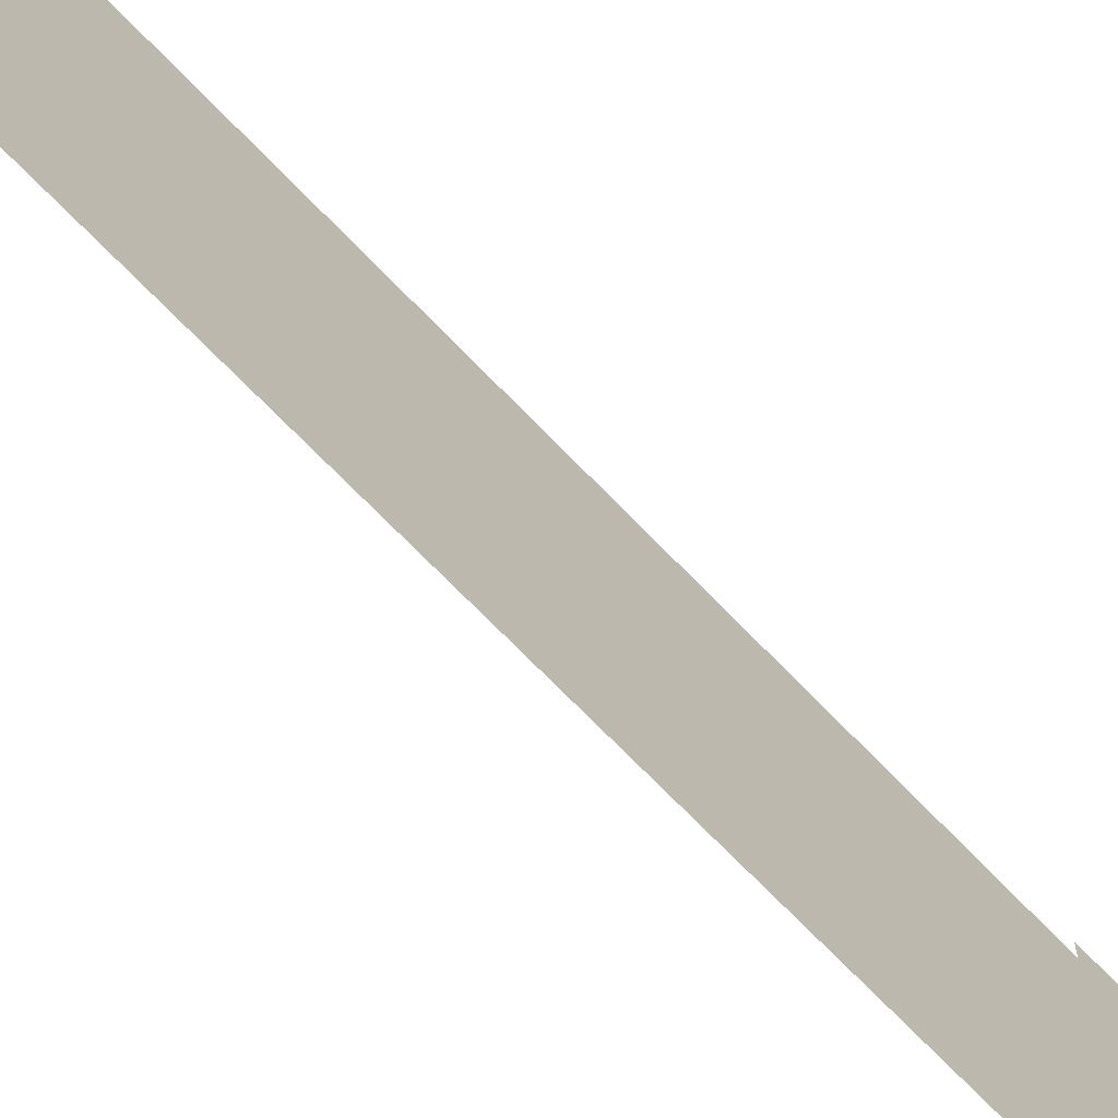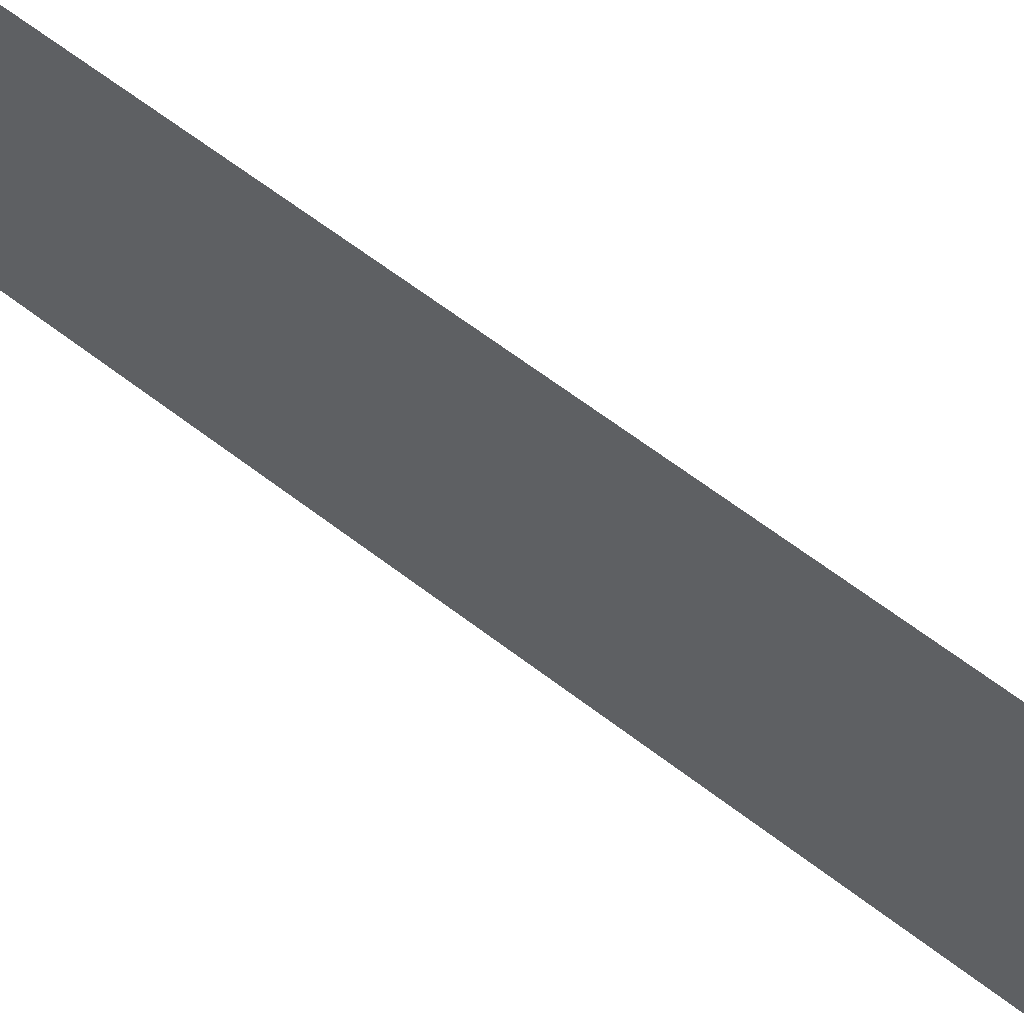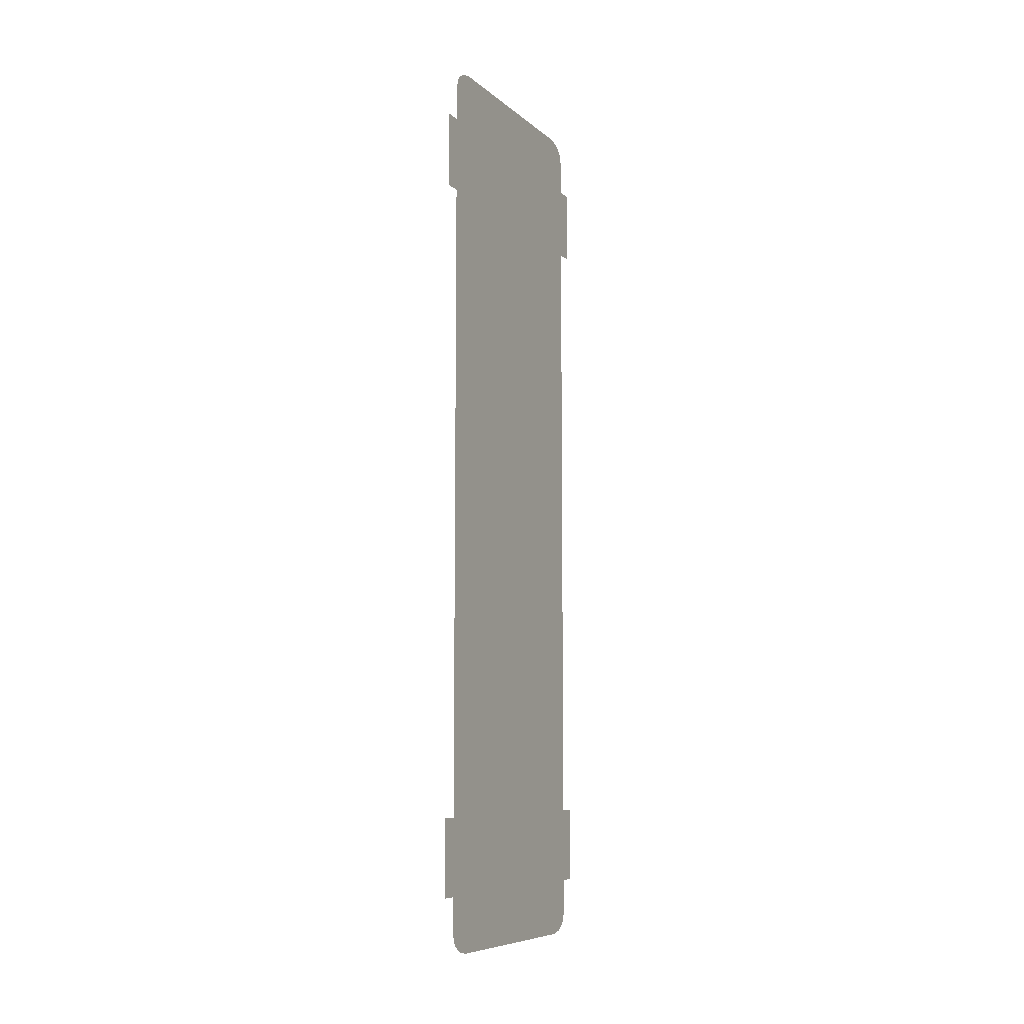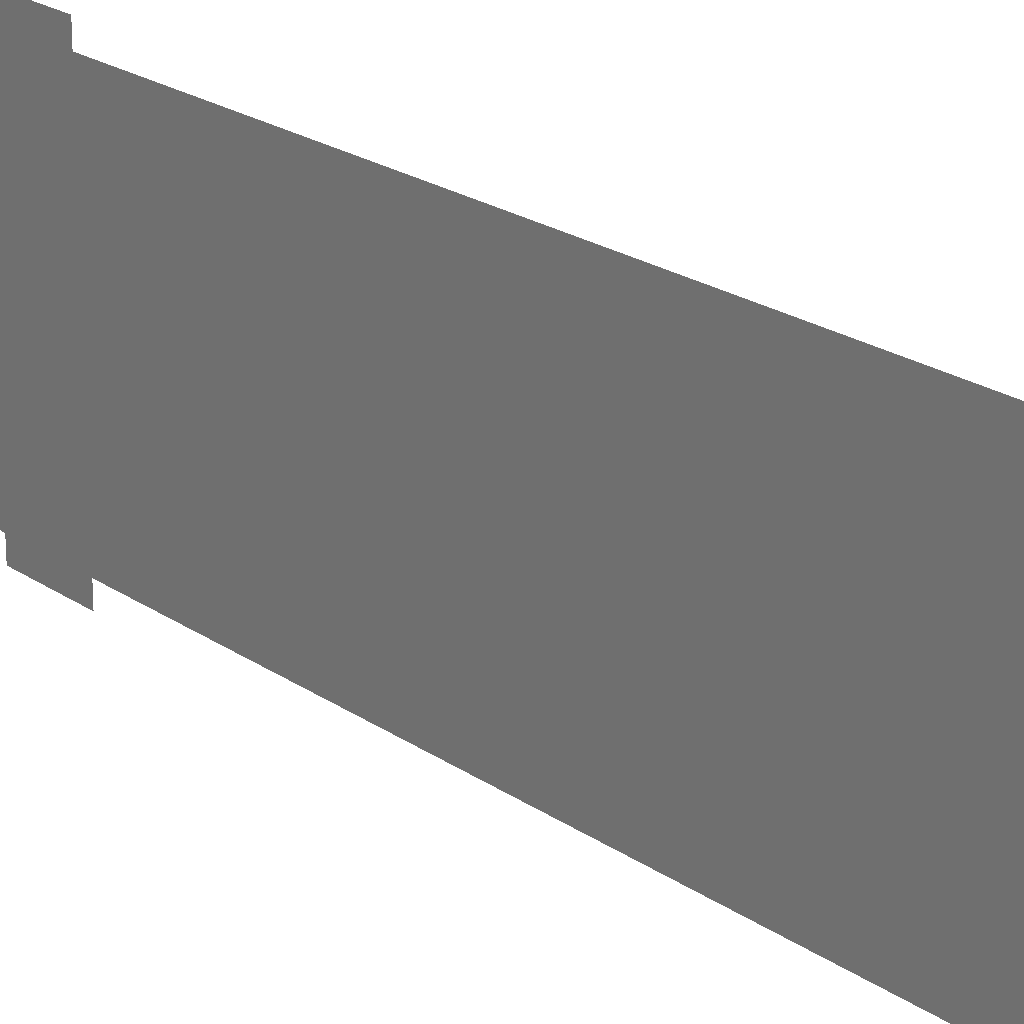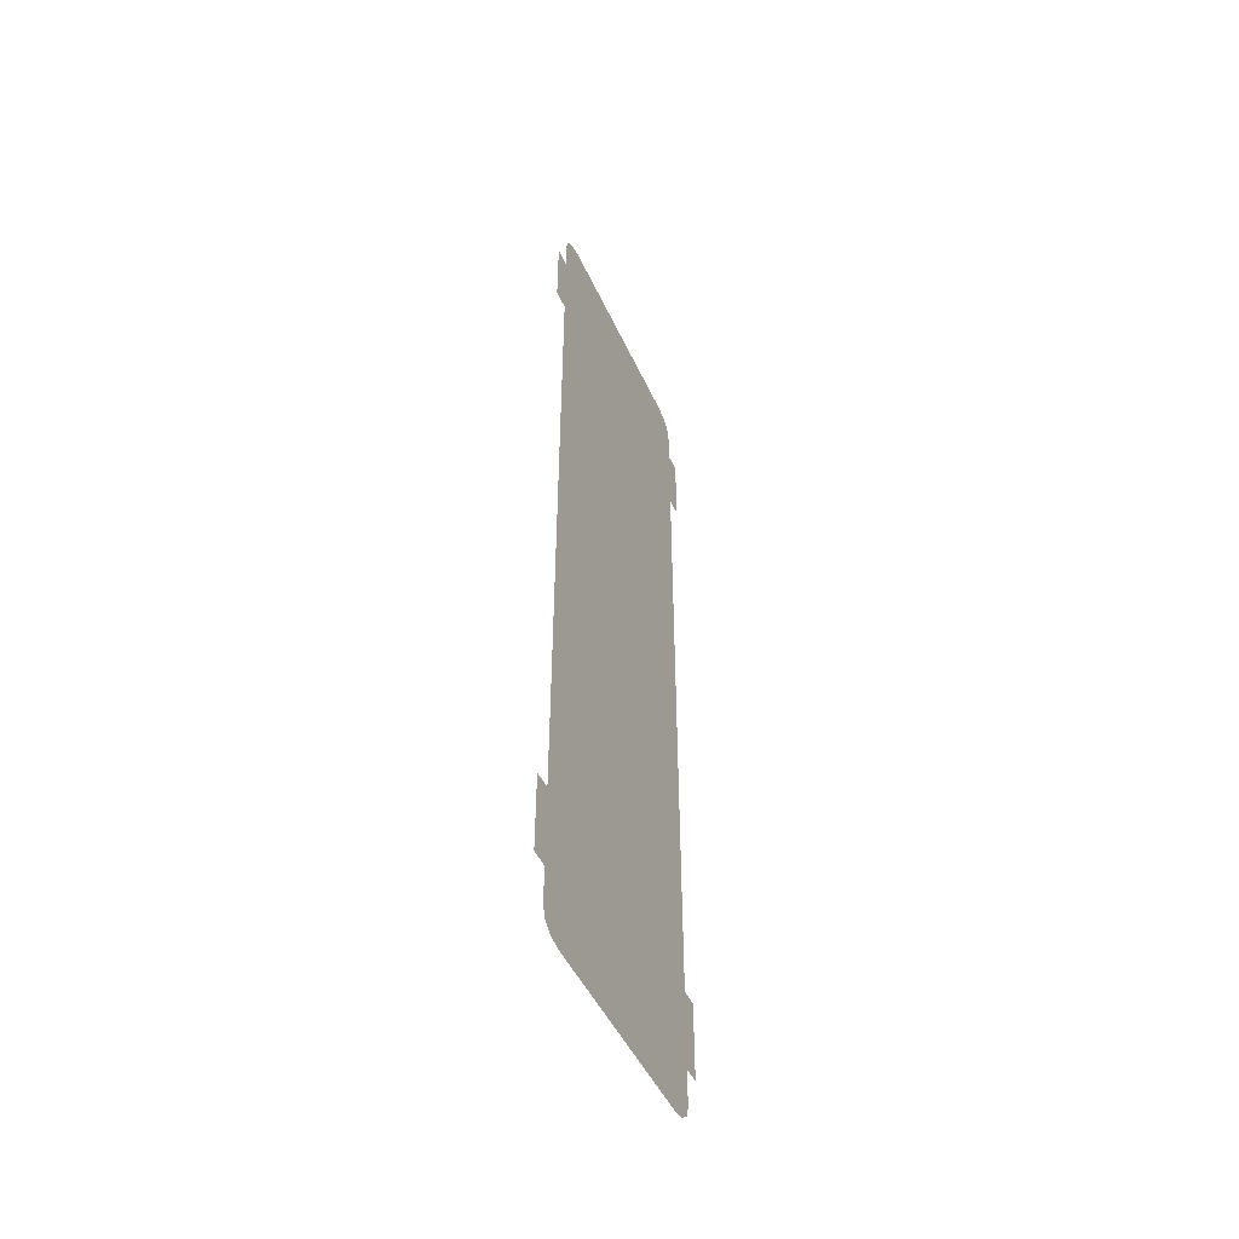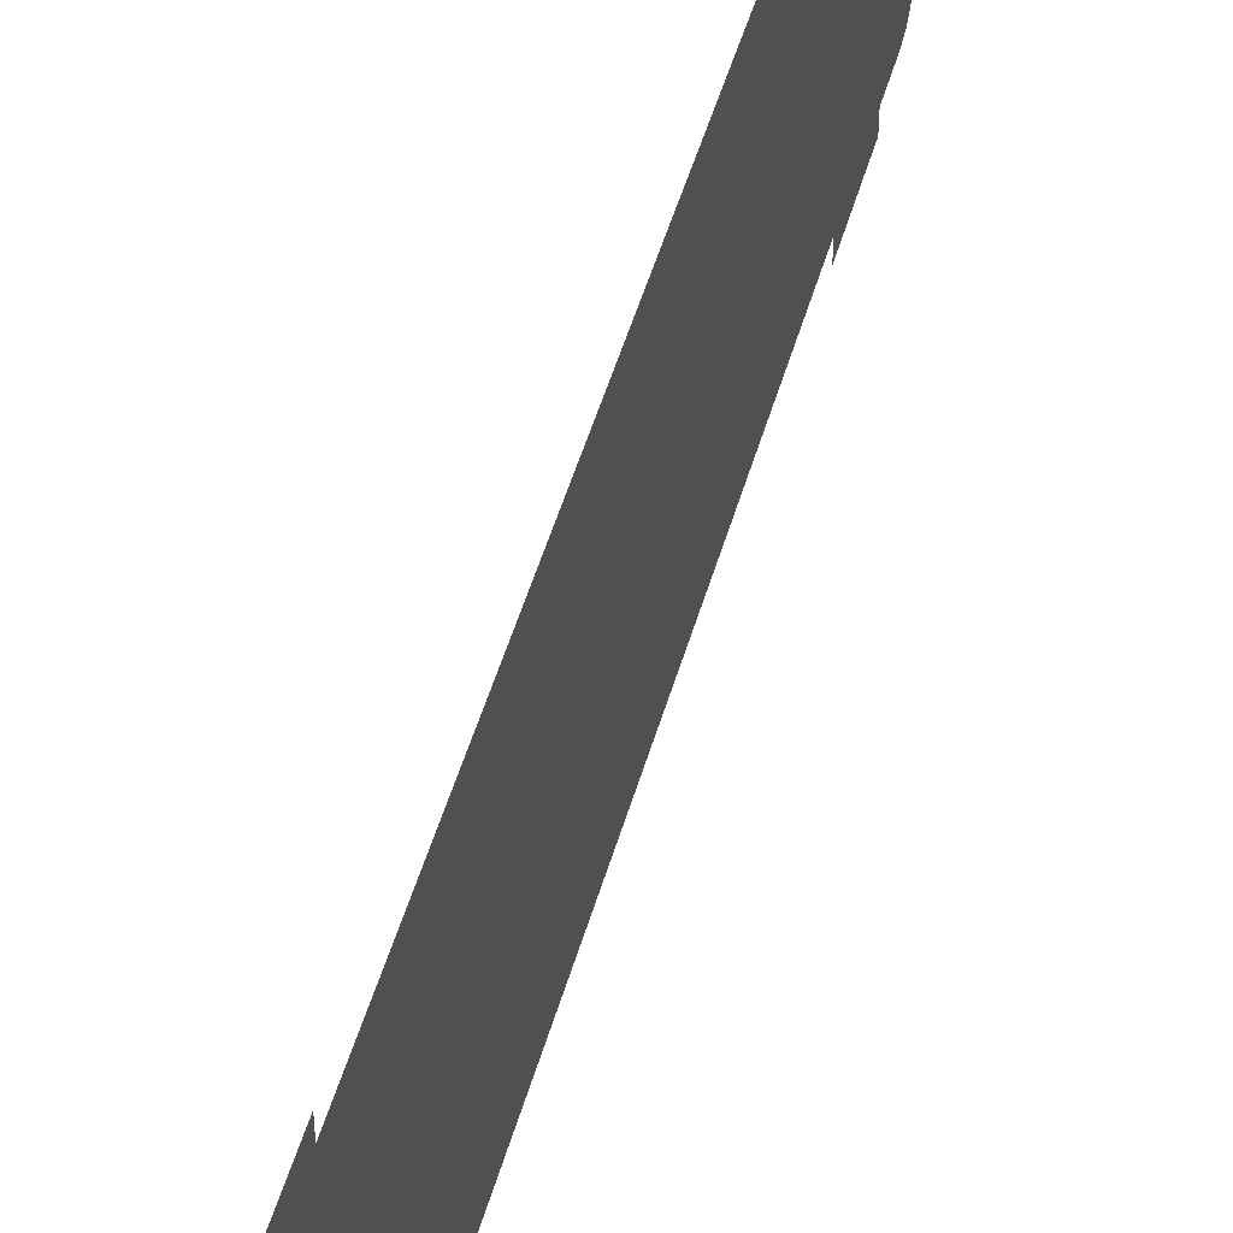
<metadata>
{"format":"obj","ext":"obj","renderer":"f3d","projection":"perspective","resolution":1024,"background":"white","views":[{"elev":-69.3,"azim":-136.3,"up":"+Y"},{"elev":61.6,"azim":128.3,"up":"+Y"},{"elev":-8.1,"azim":26.0,"up":"+Z"},{"elev":21.3,"azim":140.8,"up":"+Y"},{"elev":-48.3,"azim":-156.1,"up":"+Z"},{"elev":50.4,"azim":-164.1,"up":"+Y"}]}
</metadata>
<code>
g Black_Plane_below_C_geo05
v -0 0.5778 -1.75
v -0 0.5778 -1.412
v -0 0.6543 -1.412
v -0 0.6543 -1.75
v -0 -0.52 -1.986
v -0 0.4622 -1.998
v -0 -0.4622 -1.998
v -0 0.52 -1.986
v -0 0.5623 -1.952
v -0 -0.5623 -1.952
v -0 -0.5778 -1.907
v -0 0.5778 -1.907
v -0 -0.5778 1.907
v -0 0.5778 1.907
v -0 0.5623 1.952
v -0 -0.5623 1.952
v -0 -0.52 1.986
v -0 0.52 1.986
v -0 0.4622 1.998
v -0 -0.4622 1.998
v -0 -0.6543 -1.75
v -0 -0.6543 -1.412
v -0 -0.5778 -1.412
v -0 -0.5778 -1.75
v -0 0.5778 1.75
v -0 0.6543 1.75
v -0 0.6543 1.412
v -0 0.5778 1.412
v -0 -0.6543 1.75
v -0 -0.5778 1.75
v -0 -0.5778 1.412
v -0 -0.6543 1.412
g Black_Plane_below_C_geo05_0
f 3 2 1
f 4 3 1
f 7 6 5
f 6 8 5
f 5 8 9
f 10 5 9
f 11 10 9
f 12 11 9
f 13 11 12
f 14 13 12
f 13 14 15
f 16 13 15
f 17 16 15
f 18 17 15
f 18 19 17
f 19 20 17
f 23 22 21
f 24 23 21
f 27 26 25
f 28 27 25
f 31 30 29
f 32 31 29

</code>
